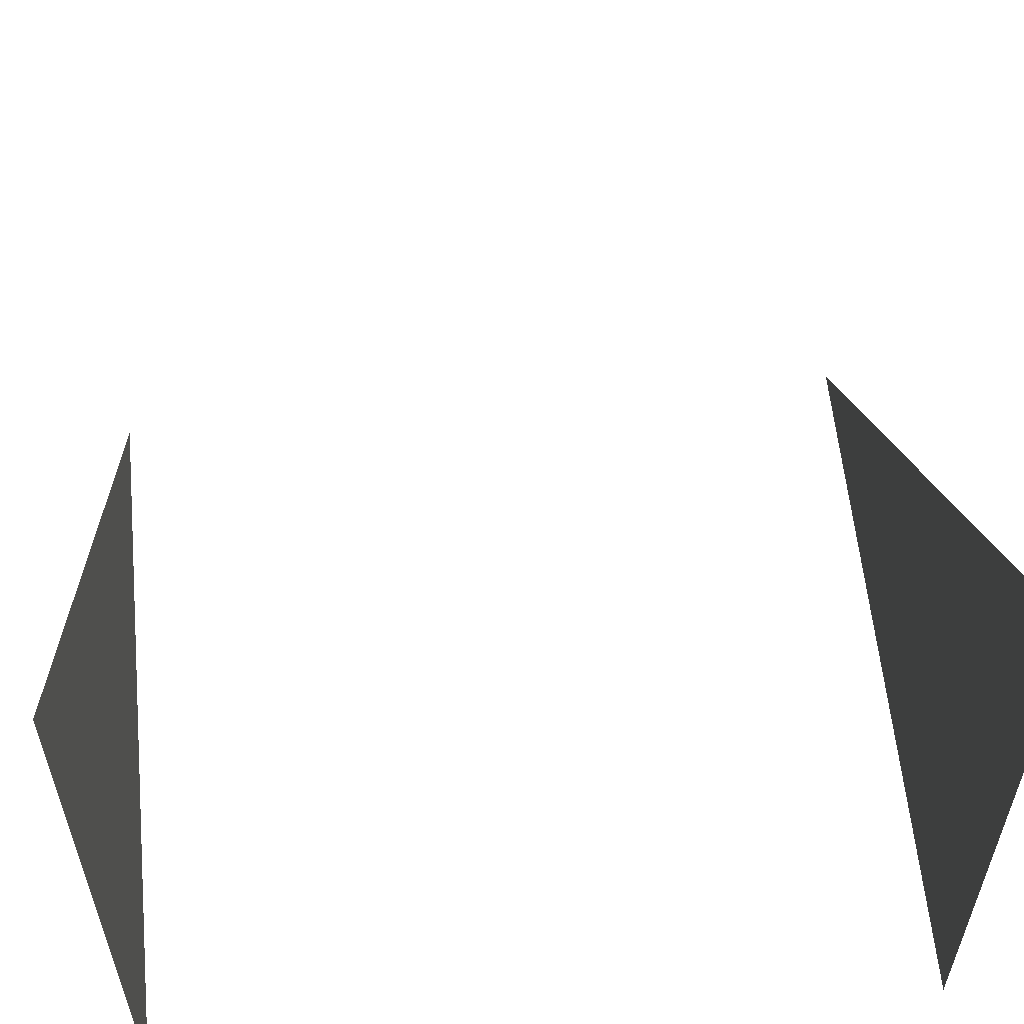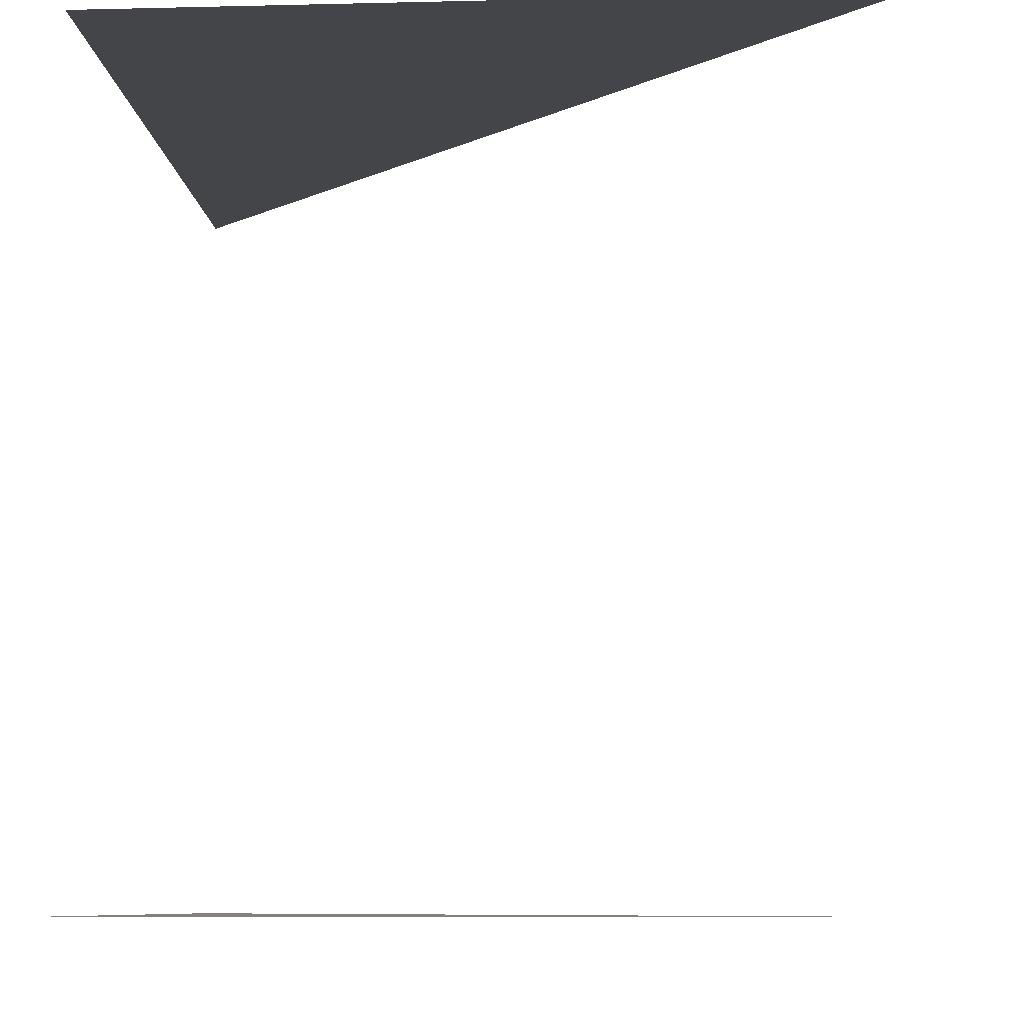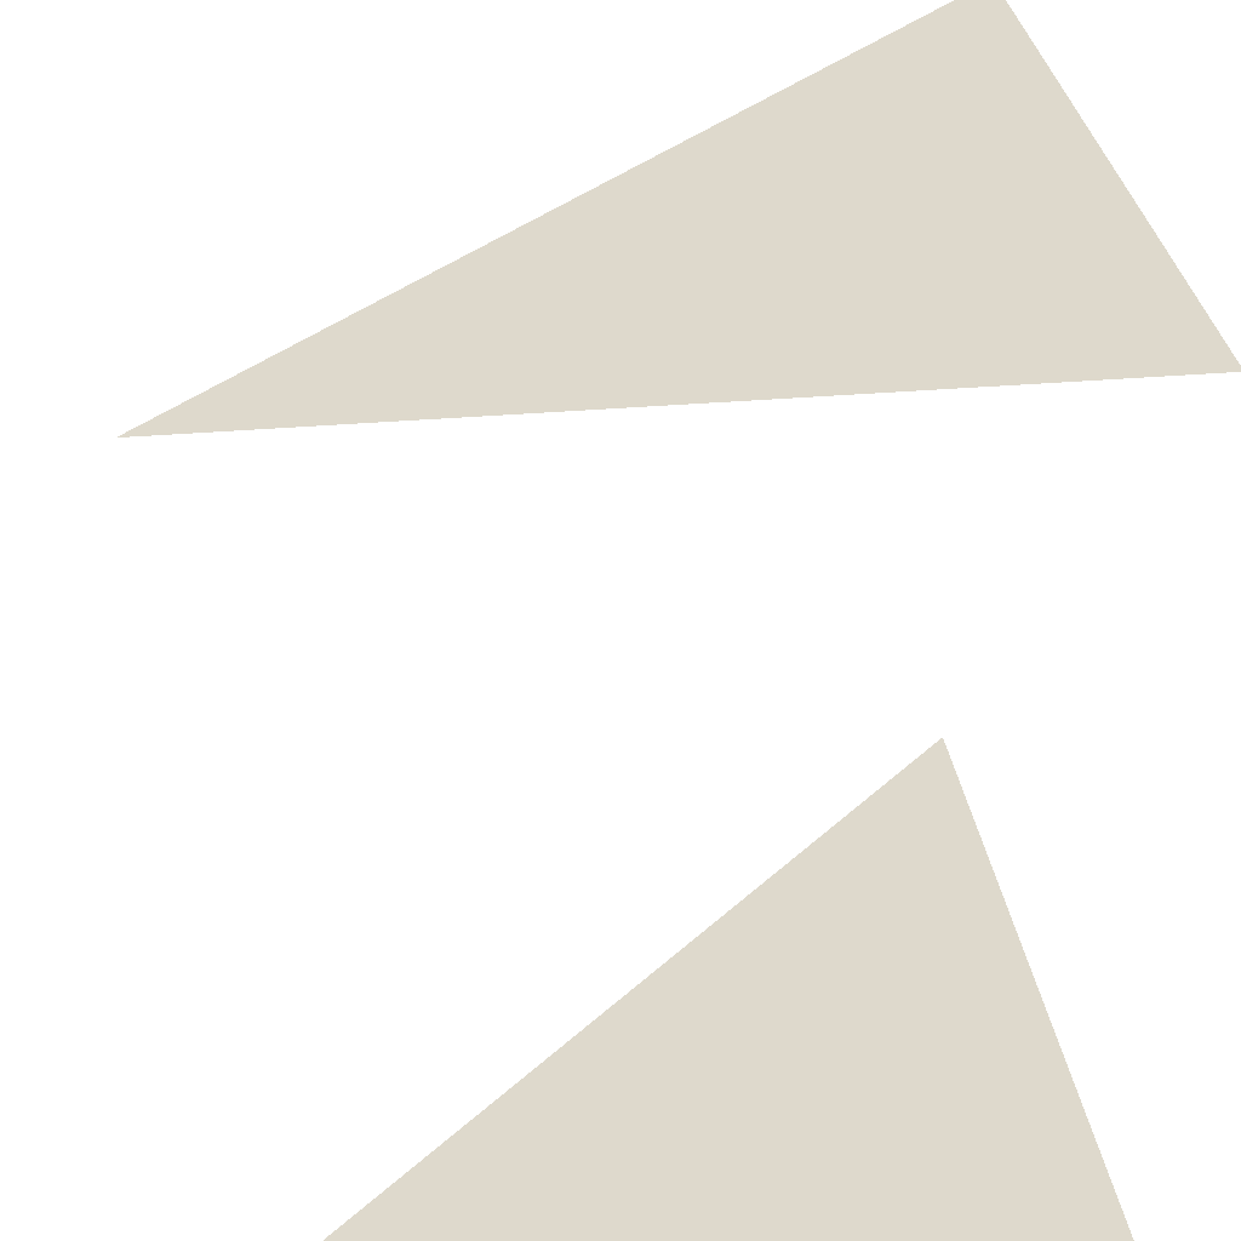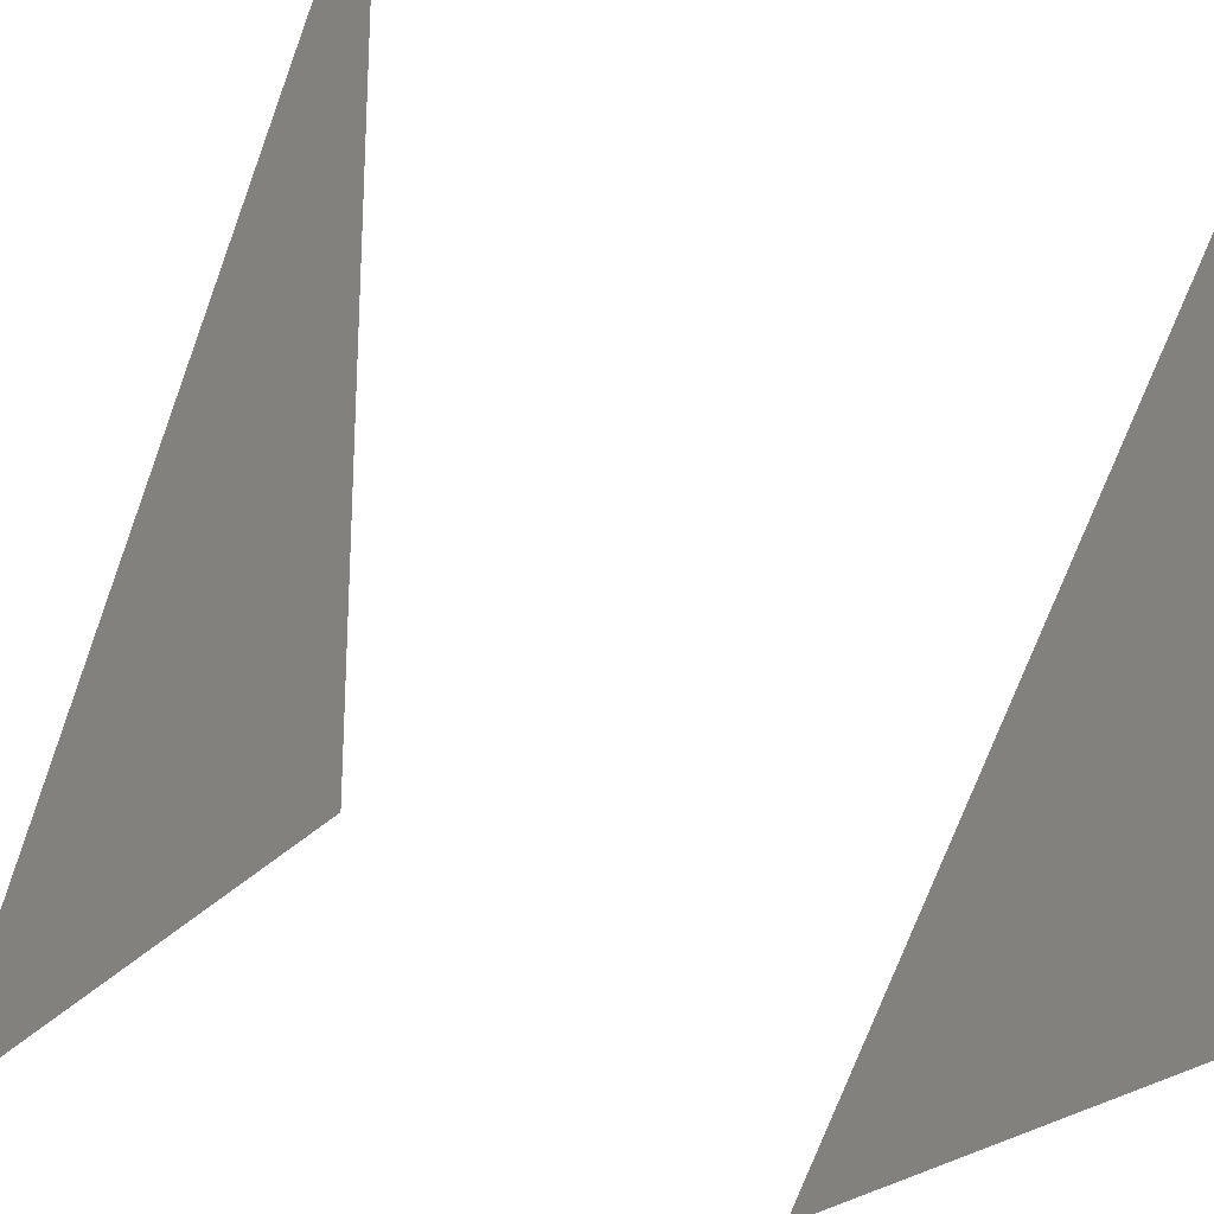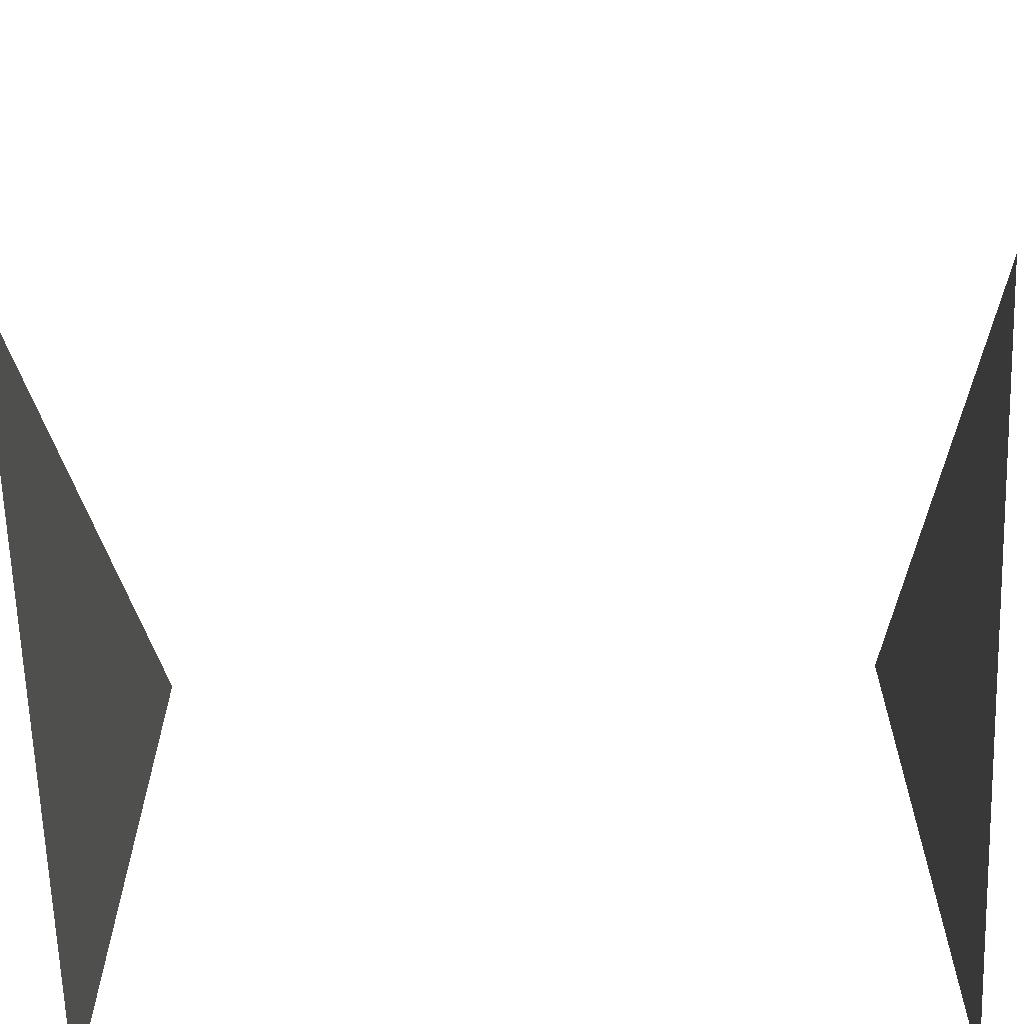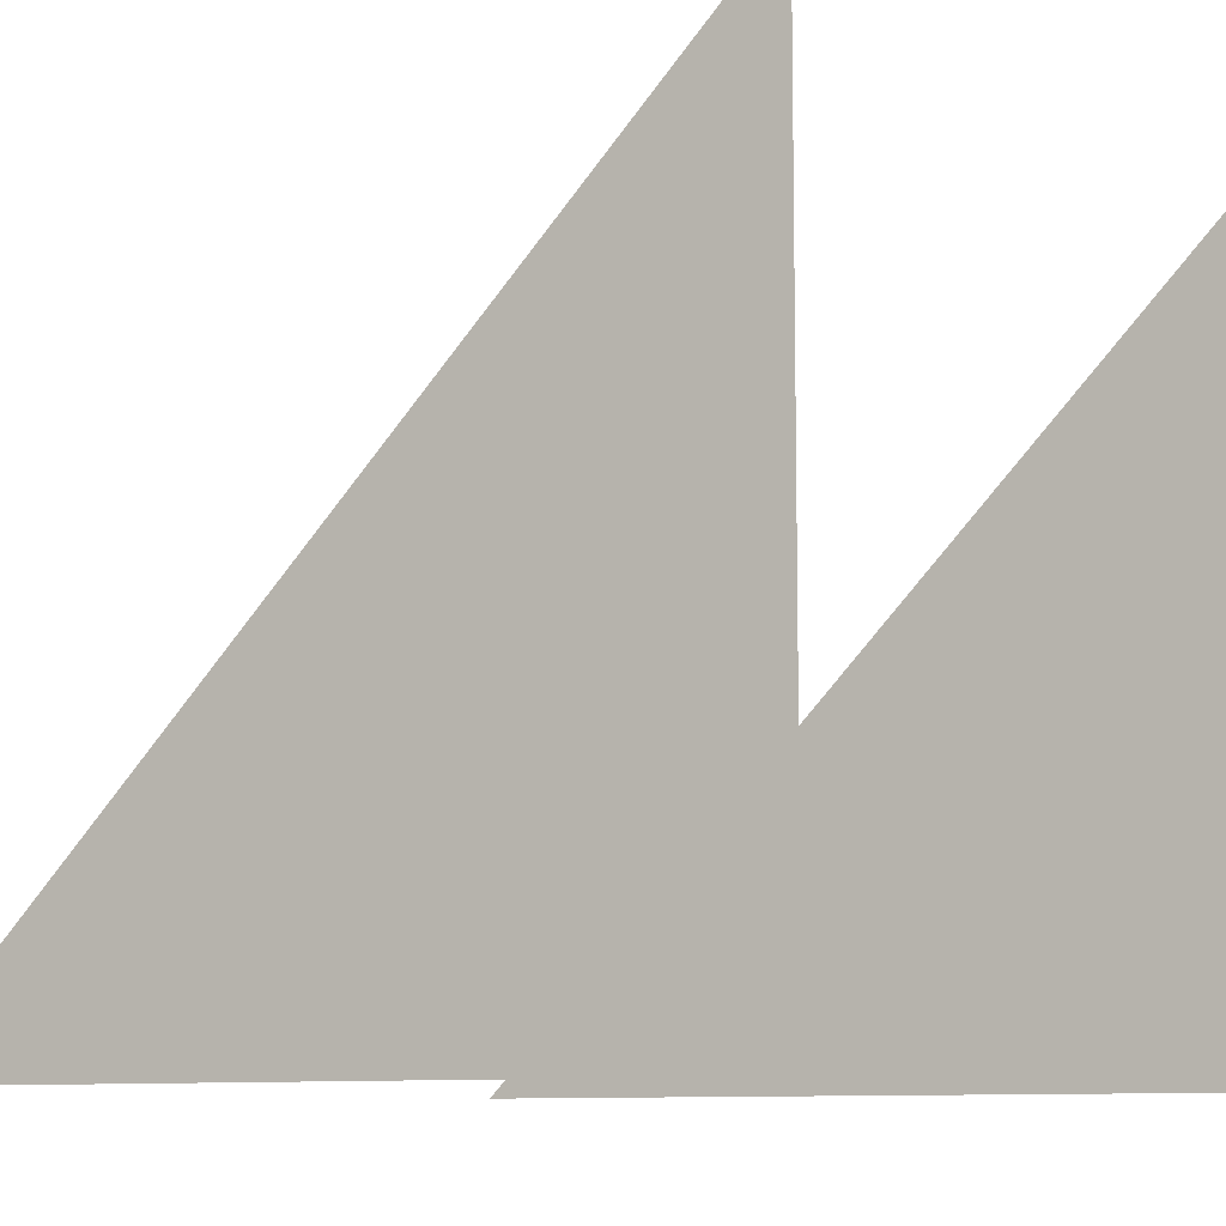
<metadata>
{"format":"obj","ext":"obj","renderer":"f3d","projection":"perspective","resolution":1024,"background":"white","views":[{"elev":58.6,"azim":84.4,"up":"+Z"},{"elev":-8.7,"azim":-176.3,"up":"+Y"},{"elev":31.9,"azim":82.9,"up":"+Y"},{"elev":-24.5,"azim":60.3,"up":"+Z"},{"elev":-65.6,"azim":-88.1,"up":"+Z"},{"elev":-9.3,"azim":31.0,"up":"+Z"}]}
</metadata>
<code>
g default
v 0 -0 1
v -1 0 0
v 0 0 0
g pPlane2
f 2 1 3
g default
v 0 1.065 1
v -1 1.065 0
v 0 1.065 0
g pPlane3
f 5 6 4

</code>
